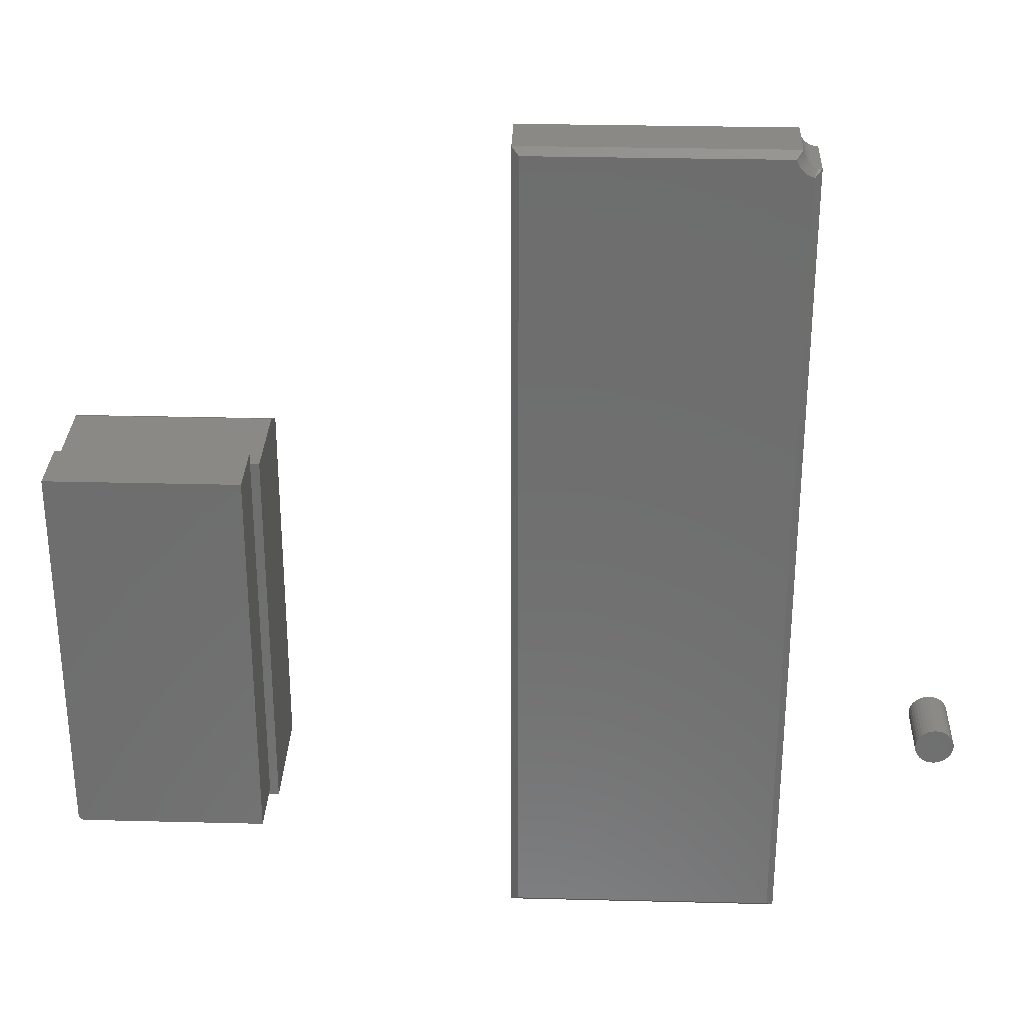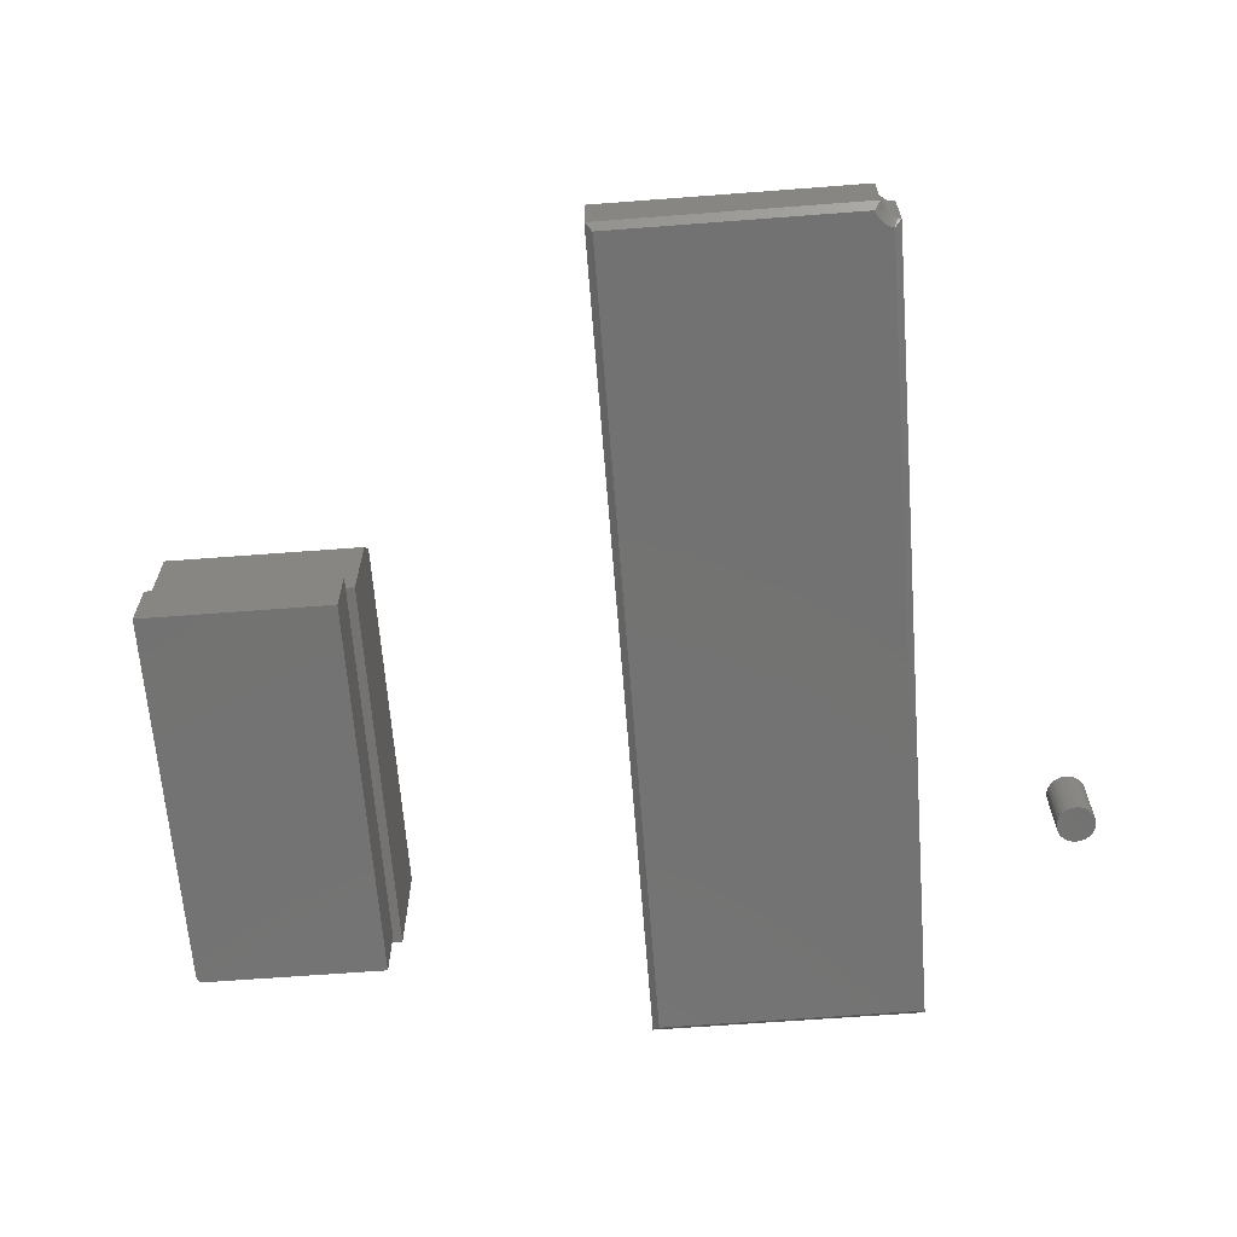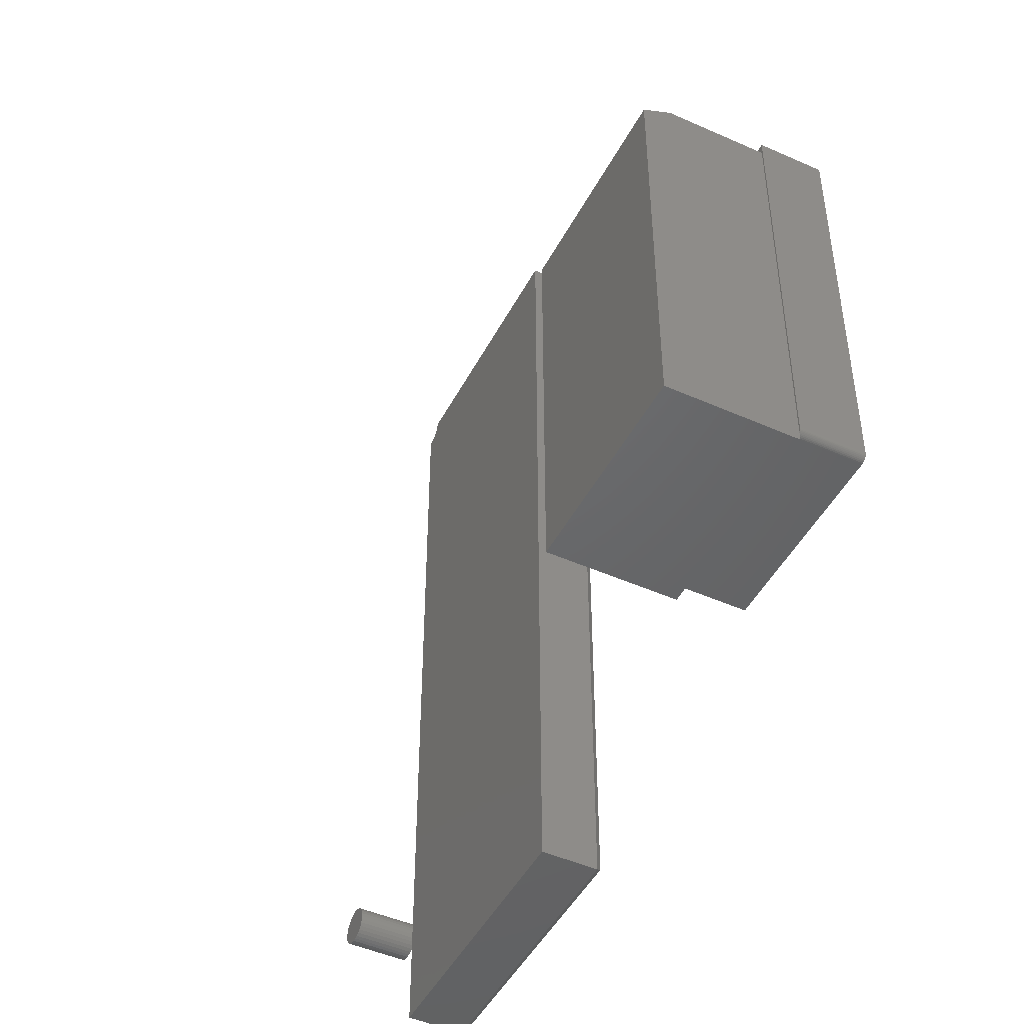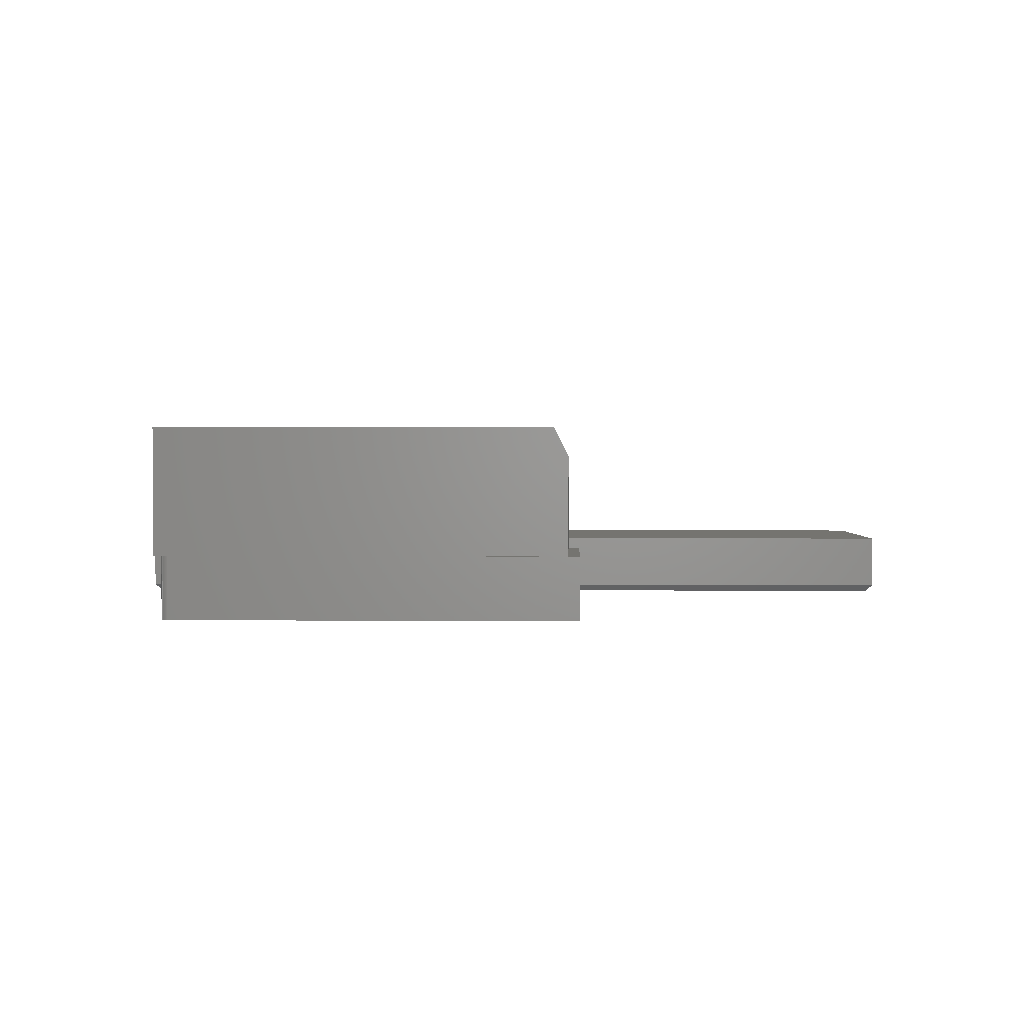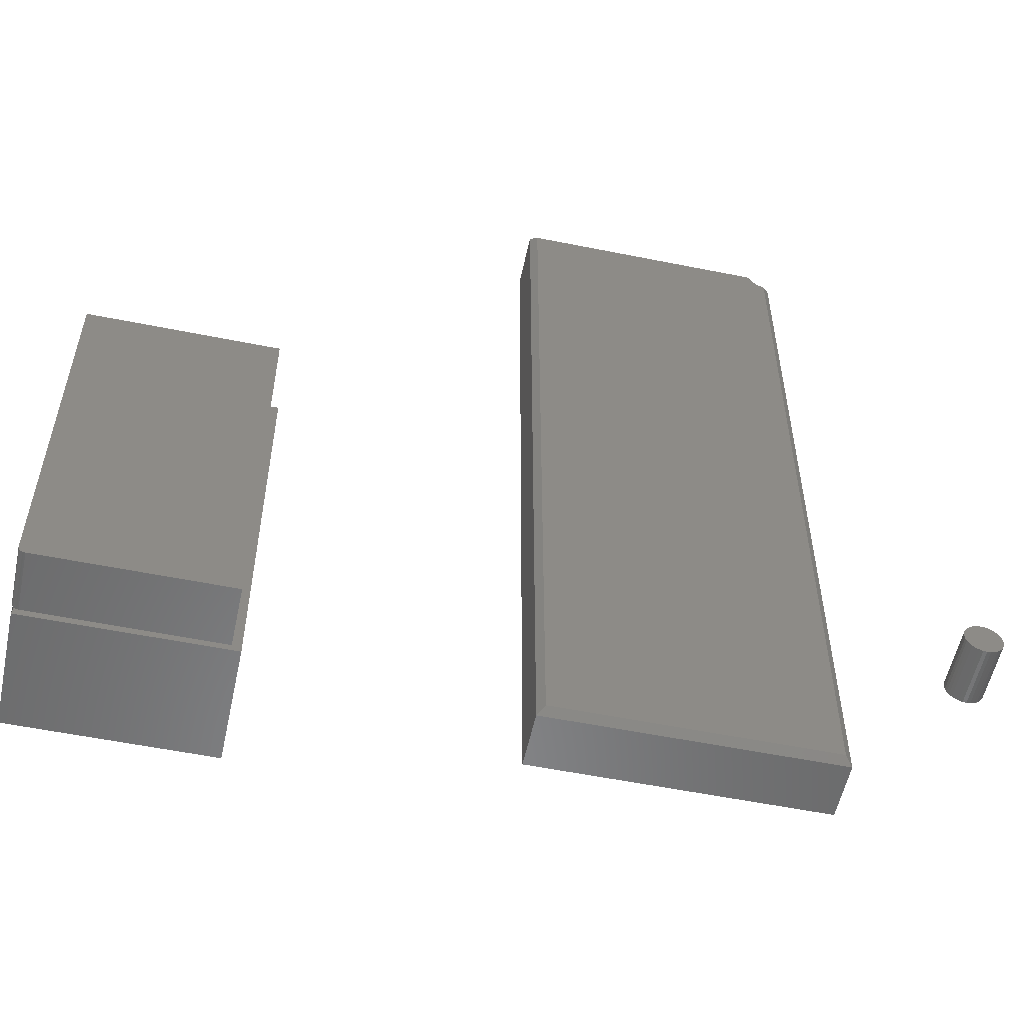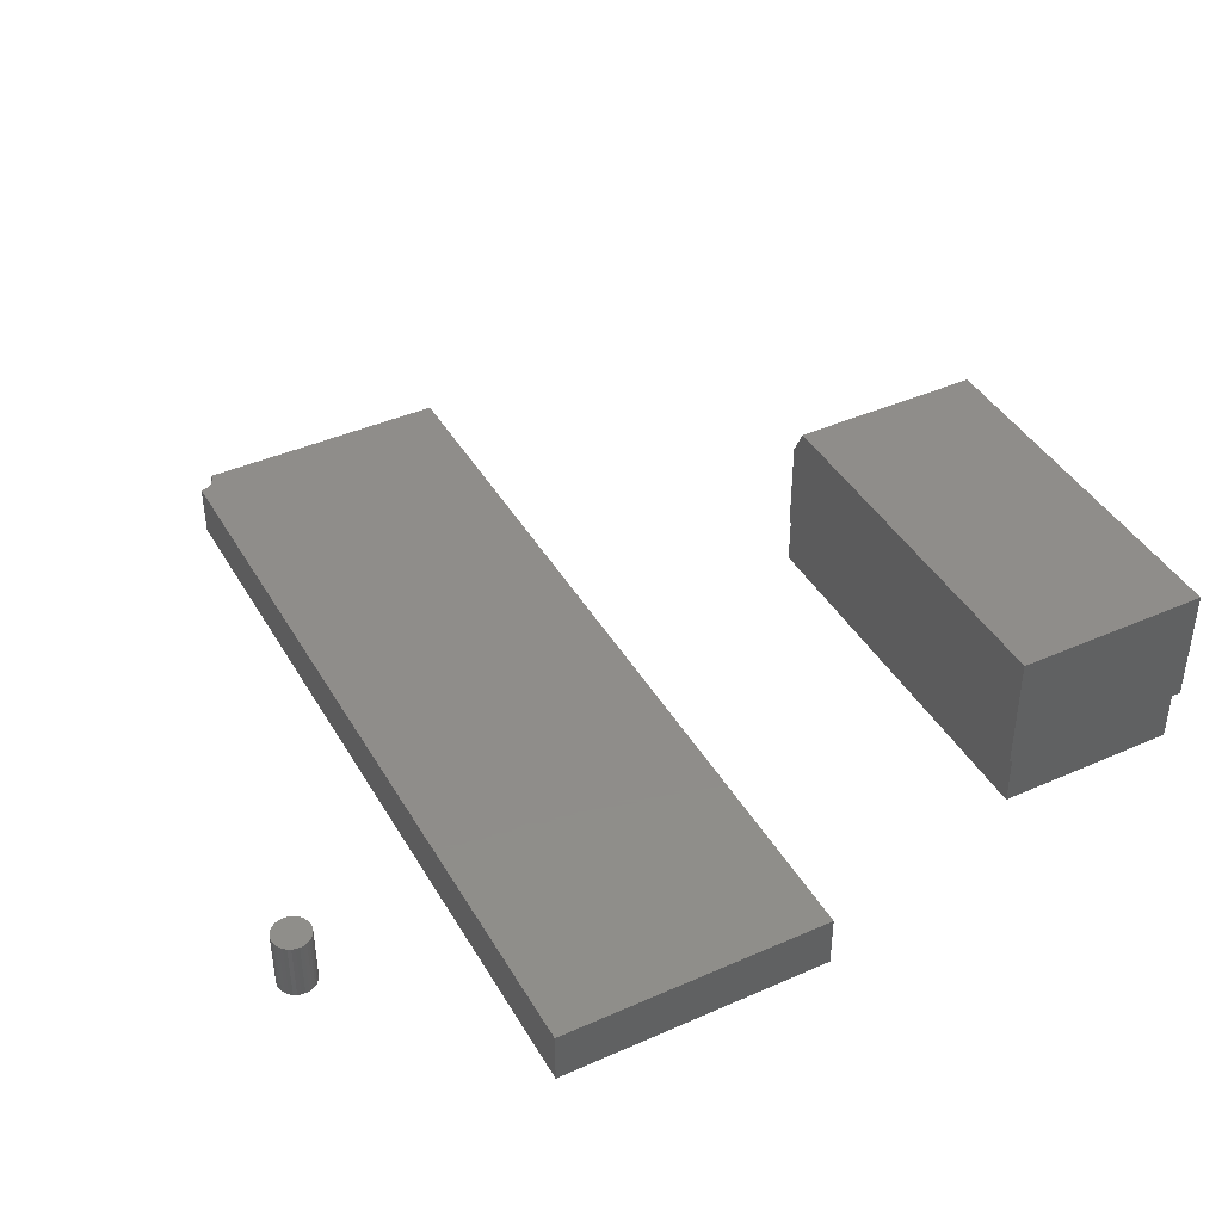
<metadata>
{"format":"stl","ext":"stl","renderer":"f3d","projection":"perspective","resolution":1024,"background":"white","views":[{"elev":29.8,"azim":-177.9,"up":"+Y"},{"elev":-64.8,"azim":-175.6,"up":"+Z"},{"elev":-47.3,"azim":63.3,"up":"+Y"},{"elev":1.5,"azim":91.6,"up":"+Z"},{"elev":-55.5,"azim":168.0,"up":"+Y"},{"elev":41.9,"azim":-28.0,"up":"+Z"}]}
</metadata>
<code>
# stl→obj: 134 verts, 255 faces
v 0.3944 -0.1877 0.2109
v 0.6218 -0.1877 0.2109
v 0.3944 0.2515 0.2109
v 0.6218 0.2515 0.2109
v 0.3944 -0.1877 0.07031
v 0.3944 0.2671 0.07031
v 0.3944 0.2671 0.1797
v 0.6218 0.2671 0.1797
v 0.6218 0.2671 0.07031
v 0.4047 0.2671 0.07031
v 0.6218 -0.1767 0.07031
v 0.6218 -0.1877 0.07031
v 0.4047 -0.1797 0.07031
v 0.6156 -0.1797 0.07031
v 0.617 -0.1796 0.07031
v 0.6184 -0.1792 0.07031
v 0.6197 -0.1786 0.07031
v 0.6208 -0.1777 0.07031
v 0.6225 -0.1756 0.07031
v 0.623 -0.1744 0.07031
v 0.6233 -0.1732 0.07031
v 0.6234 -0.1719 0.07031
v 0.4047 0.2797 0.07031
v 0.6234 0.2797 0.07031
v 0.6233 -0.1734 0
v 0.6228 -0.1749 0
v 0.6234 -0.1719 0
v 0.6156 -0.1797 0
v 0.6171 -0.1795 0
v 0.6186 -0.1791 0
v 0.62 -0.1784 0
v 0.6211 -0.1774 0
v 0.6221 -0.1762 0
v 0.4047 -0.1797 0
v 0.4047 0.2797 0
v -0.375 -0.02656 0.07031
v -0.3793 -0.02698 0.07031
v -0.3834 -0.02823 0.07031
v -0.3707 -0.02698 0.07031
v -0.3666 -0.02823 0.07031
v -0.3872 -0.03025 0.07031
v -0.3628 -0.03025 0.07031
v -0.3905 -0.03297 0.07031
v -0.3595 -0.03297 0.07031
v -0.3932 -0.03628 0.07031
v -0.3568 -0.03628 0.07031
v -0.3952 -0.04007 0.07031
v -0.3548 -0.04007 0.07031
v -0.3965 -0.04417 0.07031
v -0.3535 -0.04417 0.07031
v -0.3535 -0.05271 0.07031
v -0.3952 -0.05681 0.07031
v -0.3548 -0.05681 0.07031
v -0.3932 -0.06059 0.07031
v -0.3568 -0.06059 0.07031
v -0.3905 -0.06391 0.07031
v -0.3595 -0.06391 0.07031
v -0.3872 -0.06663 0.07031
v -0.3628 -0.06663 0.07031
v -0.3834 -0.06865 0.07031
v -0.3666 -0.06865 0.07031
v -0.3793 -0.06989 0.07031
v -0.375 -0.07031 0.07031
v -0.3707 -0.06989 0.07031
v -0.3531 -0.04844 0.07031
v -0.3969 -0.04844 0.07031
v -0.3965 -0.05271 0.07031
v -0.3834 -0.02823 0
v -0.3793 -0.02698 0
v -0.375 -0.02656 0
v -0.3707 -0.02698 0
v -0.3666 -0.02823 0
v -0.3872 -0.03025 0
v -0.3628 -0.03025 0
v -0.3905 -0.03297 0
v -0.3595 -0.03297 0
v -0.3932 -0.03628 0
v -0.3568 -0.03628 0
v -0.3952 -0.04007 0
v -0.3548 -0.04007 0
v -0.3965 -0.04417 0
v -0.3535 -0.04417 0
v -0.3548 -0.05681 0
v -0.3952 -0.05681 0
v -0.3535 -0.05271 0
v -0.3932 -0.06059 0
v -0.3568 -0.06059 0
v -0.3905 -0.06391 0
v -0.3595 -0.06391 0
v -0.3872 -0.06663 0
v -0.3628 -0.06663 0
v -0.3834 -0.06865 0
v -0.3666 -0.06865 0
v -0.3793 -0.06989 0
v -0.375 -0.07031 0
v -0.3707 -0.06989 0
v -0.3965 -0.05271 0
v -0.3969 -0.04844 0
v -0.3531 -0.04844 0
v 0.6234 0.2797 0
v 0.1026 0.6641 0
v 0.1026 -0.2812 0
v -0.1953 -0.2812 0
v -0.1953 0.6449 0
v -0.1909 0.6466 0
v -0.1869 0.649 0
v -0.1833 0.652 0
v -0.1803 0.6556 0
v -0.1779 0.6597 0
v -0.1762 0.6641 0
v -0.2031 0.6516 0.07031
v -0.2031 0.6516 0.007812
v -0.2031 -0.2891 0.07031
v -0.2031 -0.2891 0.007812
v -0.1888 0.6576 0.007812
v -0.1863 0.6606 0.07031
v -0.1863 0.6606 0.007812
v -0.1844 0.6641 0.07031
v -0.1844 0.6641 0.007812
v -0.1833 0.6679 0.07031
v -0.1833 0.6679 0.007812
v -0.1829 0.6719 0.07031
v -0.1829 0.6719 0.007812
v -0.1888 0.6576 0.07031
v -0.1919 0.6551 0.007812
v -0.1919 0.6551 0.07031
v -0.1954 0.6532 0.007812
v -0.1954 0.6532 0.07031
v -0.1992 0.652 0.007812
v -0.1992 0.652 0.07031
v 0.1104 0.6719 0.07031
v 0.1104 0.6719 0.007812
v 0.1104 -0.2891 0.07031
v 0.1104 -0.2891 0.007812
f 1 2 3
f 3 2 4
f 5 1 6
f 6 1 3
f 6 3 7
f 8 9 7
f 7 9 10
f 7 10 6
f 4 9 8
f 9 4 11
f 11 4 2
f 11 2 12
f 3 4 7
f 7 4 8
f 12 5 13
f 12 13 14
f 12 14 15
f 12 15 16
f 12 16 17
f 12 17 18
f 5 6 13
f 13 6 10
f 11 19 20
f 11 20 21
f 11 21 22
f 11 22 9
f 23 10 24
f 24 10 9
f 24 9 22
f 25 20 26
f 27 22 25
f 25 22 21
f 25 21 20
f 14 28 15
f 15 28 29
f 15 29 16
f 16 29 30
f 16 30 17
f 17 30 31
f 17 31 18
f 18 31 32
f 18 32 11
f 11 32 33
f 11 33 19
f 19 33 26
f 19 26 20
f 13 34 14
f 14 34 28
f 34 13 35
f 35 13 10
f 35 10 23
f 1 5 2
f 2 5 12
f 36 37 38
f 39 36 38
f 39 38 40
f 40 38 41
f 40 41 42
f 42 41 43
f 42 43 44
f 44 43 45
f 44 45 46
f 46 45 47
f 46 47 48
f 48 47 49
f 48 49 50
f 51 52 53
f 53 52 54
f 53 54 55
f 55 54 56
f 55 56 57
f 57 56 58
f 57 58 59
f 59 58 60
f 59 60 61
f 61 60 62
f 61 62 63
f 61 63 64
f 50 49 65
f 65 49 66
f 65 66 51
f 51 66 67
f 51 67 52
f 68 69 70
f 68 70 71
f 72 68 71
f 73 68 72
f 74 73 72
f 75 73 74
f 76 75 74
f 77 75 76
f 78 77 76
f 79 77 78
f 80 79 78
f 81 79 80
f 82 81 80
f 83 84 85
f 86 84 83
f 87 86 83
f 88 86 87
f 89 88 87
f 90 88 89
f 91 90 89
f 92 90 91
f 93 92 91
f 94 92 93
f 95 94 93
f 96 95 93
f 84 97 85
f 85 97 98
f 85 98 99
f 99 98 81
f 99 81 82
f 99 65 85
f 85 65 51
f 85 51 83
f 83 51 53
f 83 53 87
f 87 53 55
f 87 55 89
f 89 55 57
f 89 57 91
f 91 57 59
f 91 59 93
f 93 59 61
f 93 61 96
f 96 61 64
f 96 64 95
f 95 64 63
f 95 63 94
f 94 63 62
f 94 62 92
f 92 62 60
f 92 60 90
f 90 60 58
f 90 58 88
f 88 58 56
f 88 56 86
f 86 56 54
f 86 54 84
f 84 54 52
f 84 52 97
f 97 52 67
f 97 67 98
f 98 67 66
f 98 66 81
f 81 66 49
f 81 49 79
f 79 49 47
f 79 47 77
f 77 47 45
f 77 45 75
f 75 45 43
f 75 43 73
f 73 43 41
f 73 41 68
f 68 41 38
f 68 38 69
f 69 38 37
f 69 37 70
f 70 37 36
f 70 36 71
f 71 36 39
f 71 39 72
f 72 39 40
f 72 40 74
f 74 40 42
f 74 42 76
f 76 42 44
f 76 44 78
f 78 44 46
f 78 46 80
f 80 46 48
f 80 48 82
f 82 48 50
f 82 50 99
f 99 50 65
f 31 30 29
f 31 29 28
f 31 28 34
f 35 100 27
f 35 27 25
f 35 25 26
f 35 26 33
f 35 33 32
f 35 32 31
f 35 31 34
f 22 27 24
f 24 27 100
f 24 100 23
f 23 100 35
f 101 102 103
f 101 103 104
f 101 104 105
f 101 105 106
f 101 106 107
f 101 107 108
f 101 108 109
f 101 109 110
f 111 112 113
f 113 112 114
f 115 116 117
f 117 116 118
f 117 118 119
f 119 118 120
f 119 120 121
f 121 120 122
f 121 122 123
f 116 115 124
f 124 115 125
f 124 125 126
f 126 125 127
f 126 127 128
f 128 127 129
f 128 129 130
f 130 129 112
f 130 112 111
f 131 132 122
f 122 132 123
f 133 134 131
f 131 134 132
f 113 114 133
f 133 114 134
f 125 107 106
f 106 105 125
f 125 105 127
f 119 109 117
f 109 108 117
f 117 108 115
f 107 125 115
f 115 108 107
f 104 112 129
f 104 129 127
f 104 127 105
f 110 109 119
f 110 119 121
f 110 121 123
f 132 101 123
f 123 101 110
f 134 102 132
f 132 102 101
f 114 103 134
f 134 103 102
f 112 104 114
f 114 104 103
f 133 128 130
f 133 130 111
f 133 111 113
f 131 122 120
f 131 120 118
f 131 118 116
f 131 116 124
f 131 124 126
f 131 126 128
f 131 128 133

</code>
